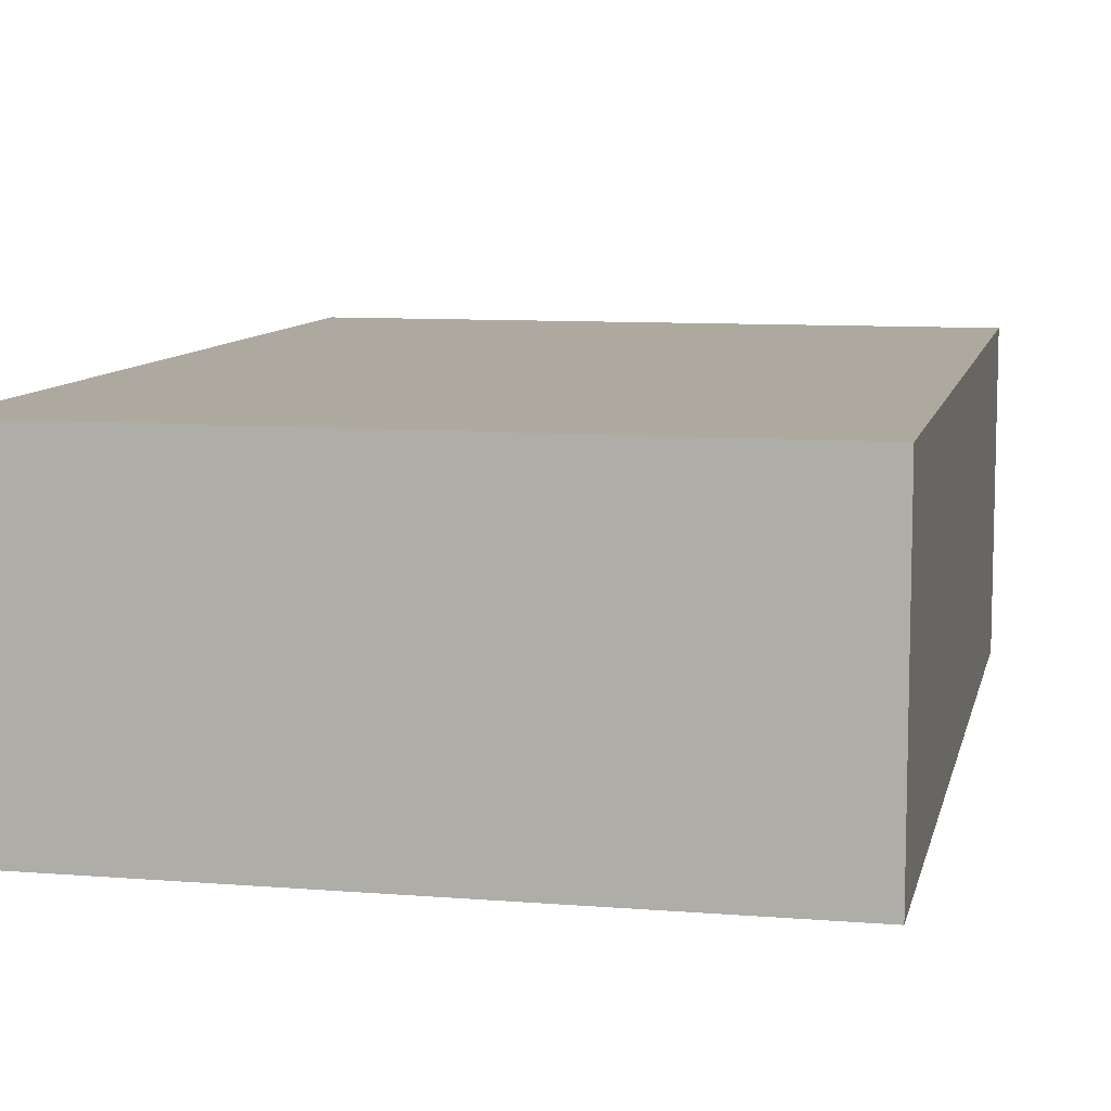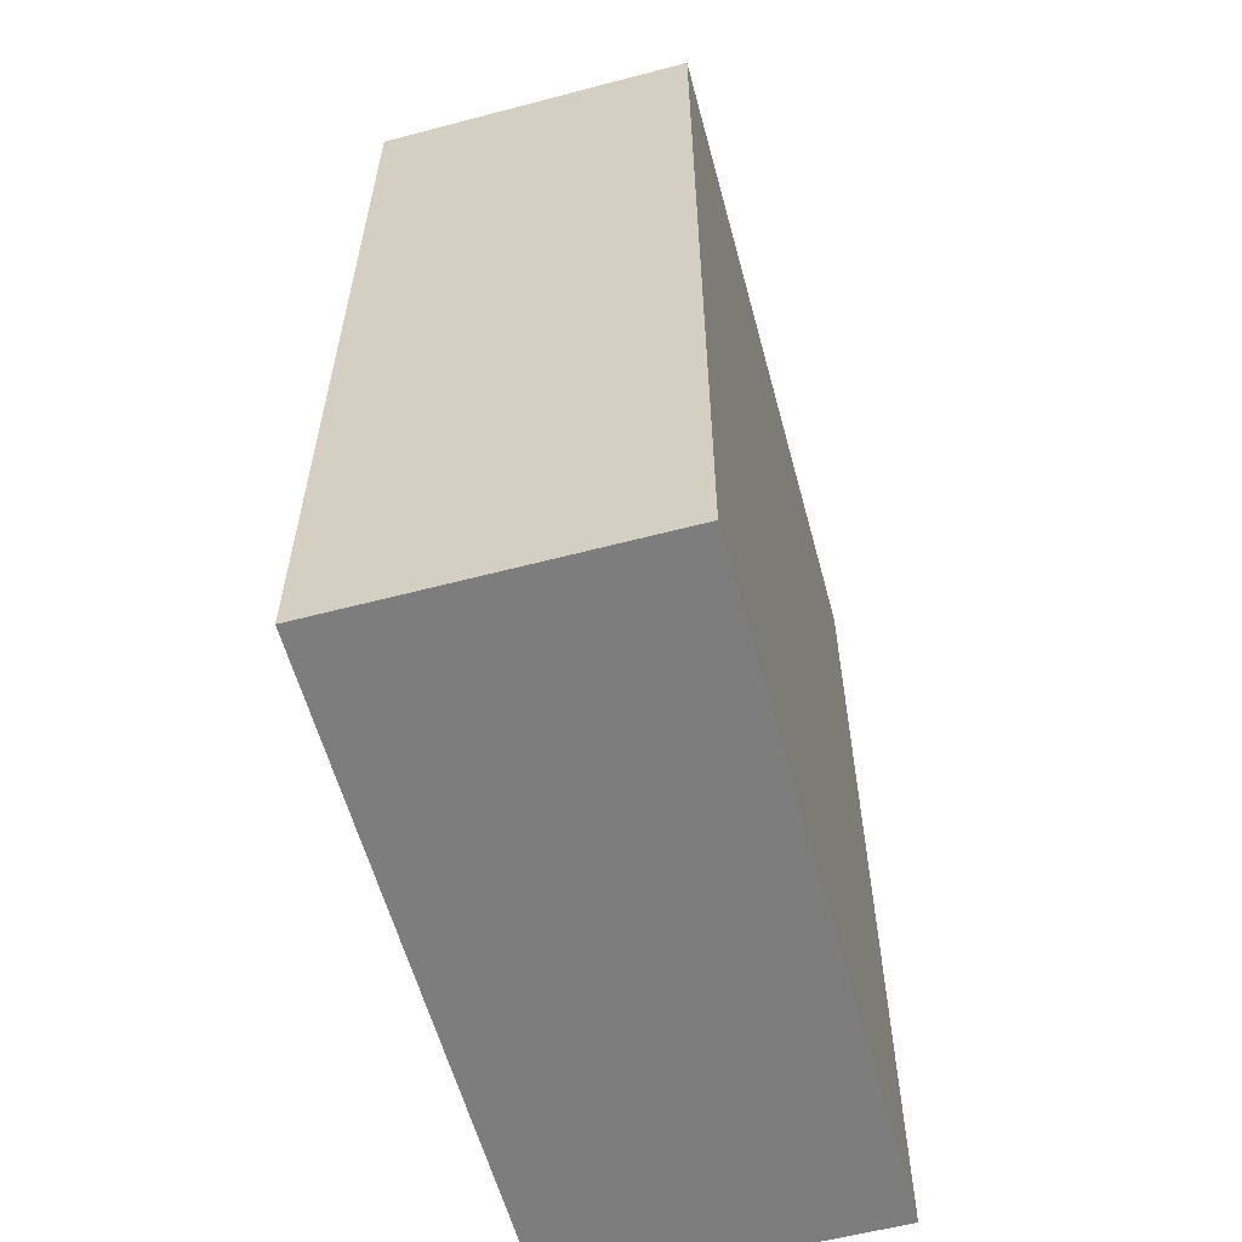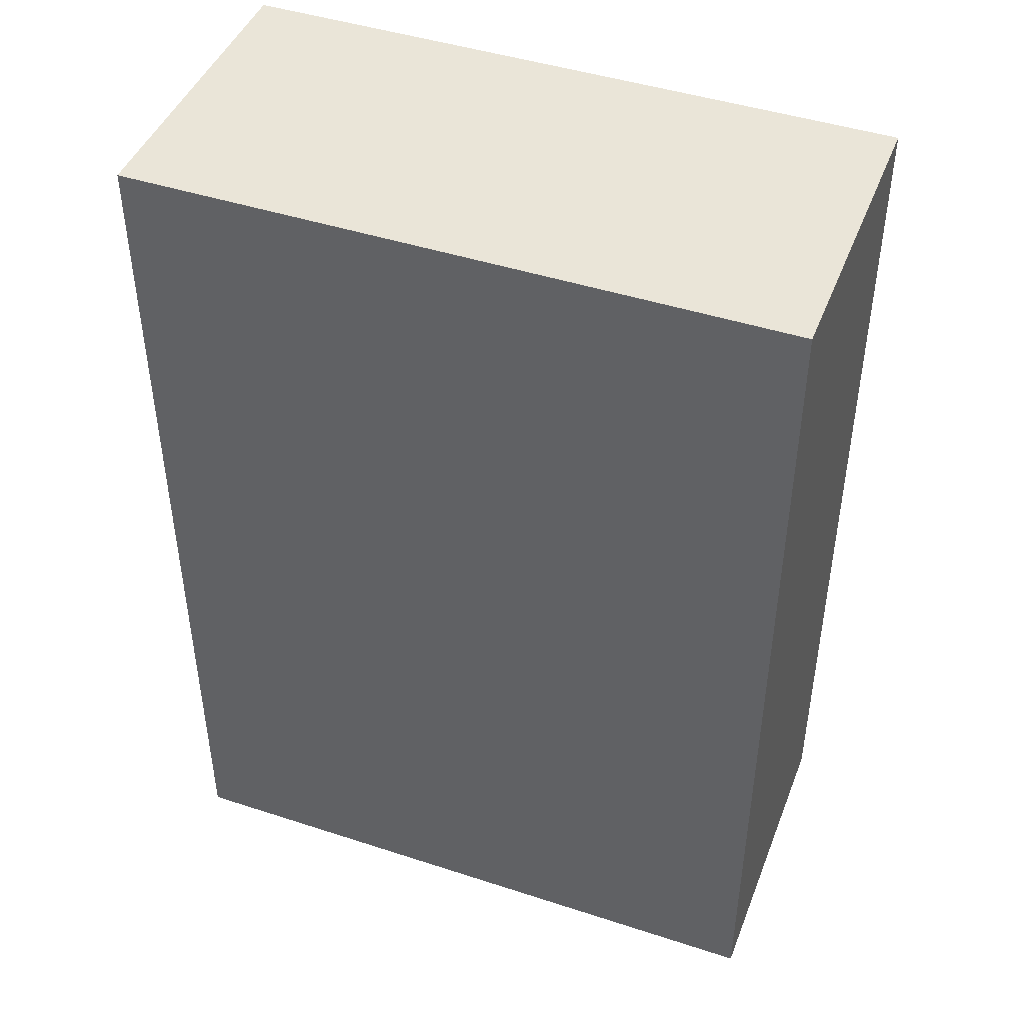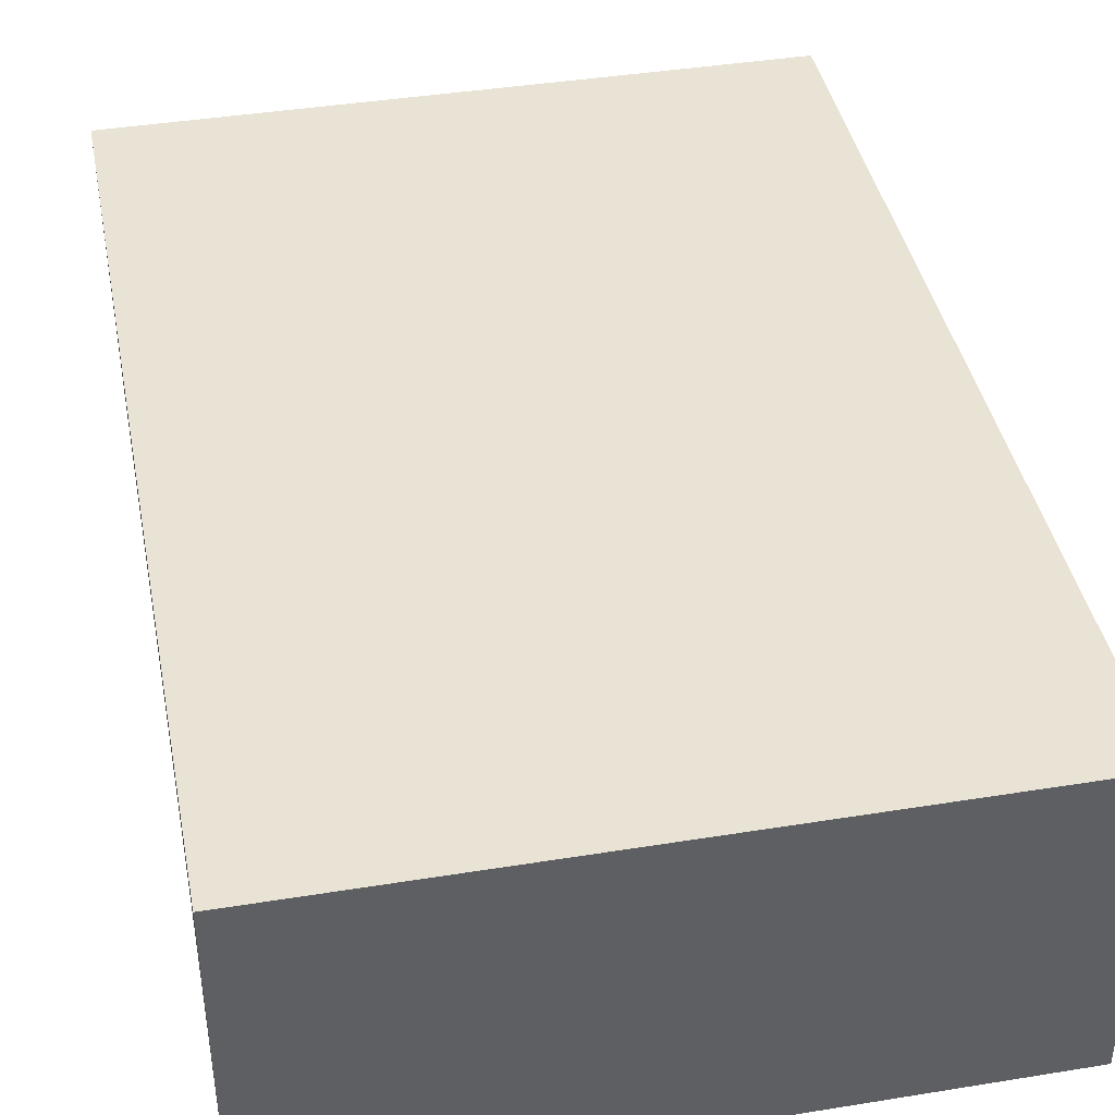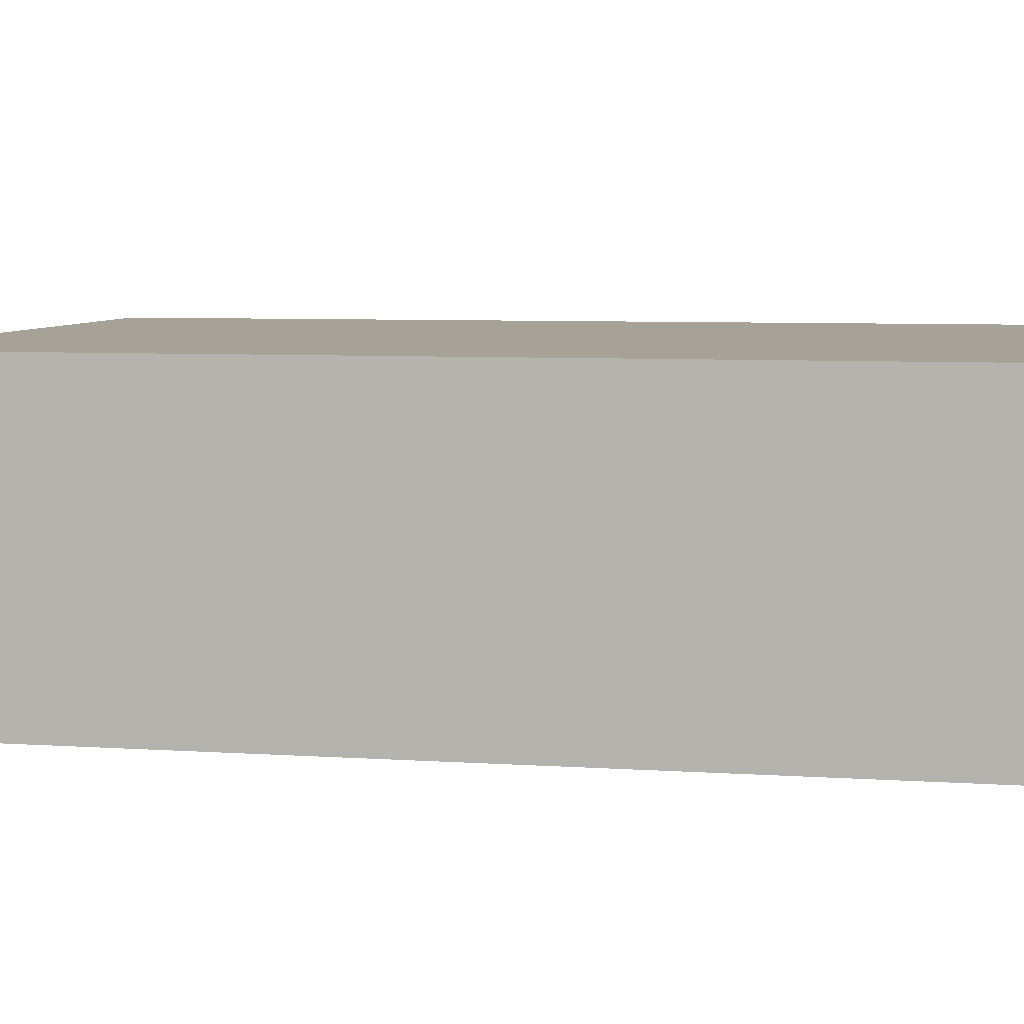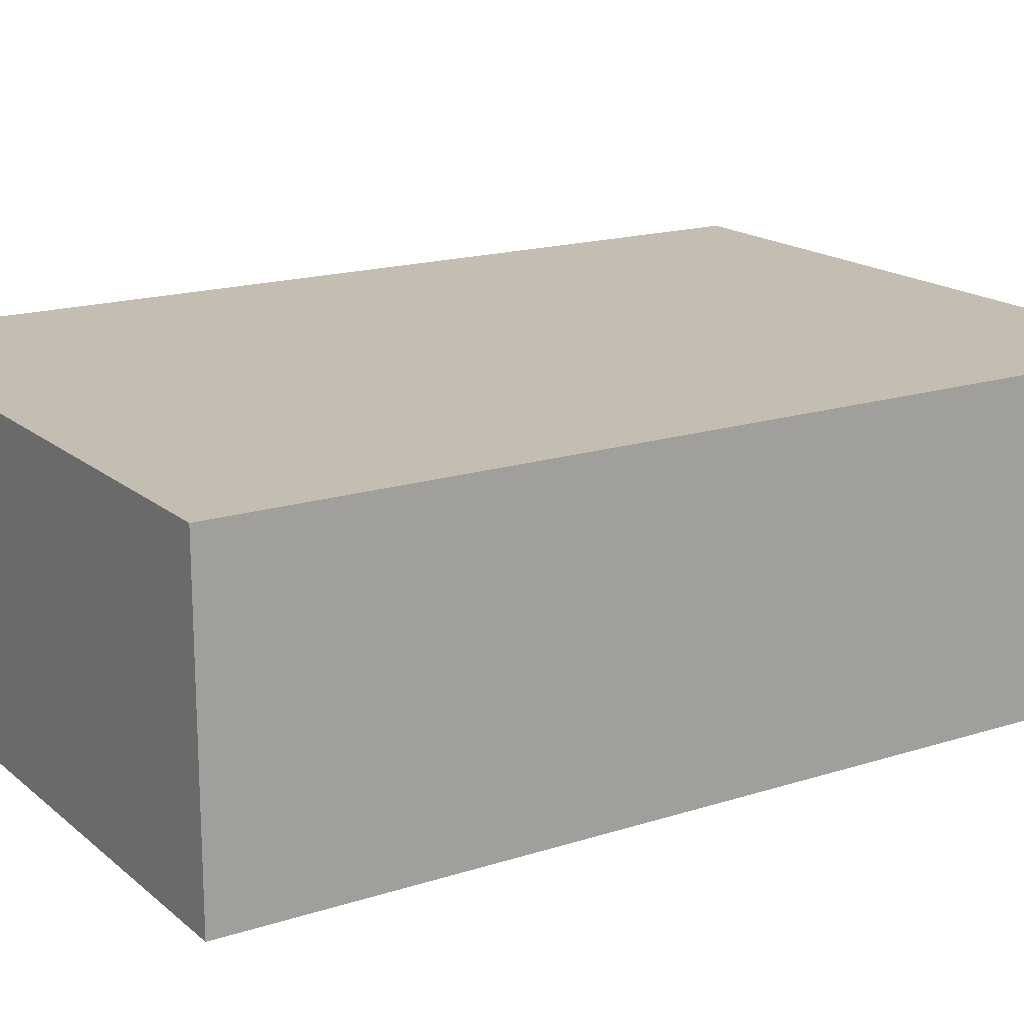
<metadata>
{"format":"obj","ext":"obj","renderer":"f3d","projection":"perspective","resolution":1024,"background":"white","views":[{"elev":9.1,"azim":-167.9,"up":"+Y"},{"elev":-59.1,"azim":-74.9,"up":"+Z"},{"elev":45.0,"azim":-159.3,"up":"+Z"},{"elev":41.2,"azim":168.9,"up":"+Y"},{"elev":6.6,"azim":-79.0,"up":"+Y"},{"elev":17.2,"azim":57.5,"up":"+Y"}]}
</metadata>
<code>
o
v 1.6 0 -13.1
v -0.3 0 -13.1
v 1.5 0.1 -13.1
v 1.4 0.1 -13.1
v 1.2 0.1 -13.1
v 1.1 0.1 -13.1
v 0.7 0.1 -13.1
v 0.6 0.1 -13.1
v 1.4 0.2 -13.1
v 1.2 0.2 -13.1
v 1.1 0.2 -13.1
v 0.9 0.2 -13.1
v 1.5 0.3 -13.1
v 1.3 0.3 -13.1
v 1 0.3 -13.1
v 0.9 0.3 -13.1
v 1.5 0.4 -13.1
v 1.3 0.4 -13.1
v 1.2 0.4 -13.1
v 1.1 0.4 -13.1
v 1 0.4 -13.1
v 0.9 0.4 -13.1
v 1.5 0.5 -13.1
v 0.9 0.5 -13.1
v 0.7 0.5 -13.1
v 0.6 0.5 -13.1
v 1.6 0.9 -13.1
v -0.3 0.9 -13.1
v 1.6 0 -15.8
v -0.3 0 -15.8
v 1.4 0.4 -15.8
v 0.2 0.4 -15.8
v 1.4 0.5 -15.8
v 0.2 0.5 -15.8
v 1.4 0.6 -15.8
v 0.2 0.6 -15.8
v 1.4 0.7 -15.8
v 0.2 0.7 -15.8
v 1.6 0.9 -15.8
v -0.3 0.9 -15.8
v 1.6 0 -13.1
v 1.6 0.9 -13.1
v 1.6 0 -14.2
v 1.6 0.1 -14.2
v 1.6 0.8 -14.2
v 1.6 0.9 -14.2
v 1.6 0 -14.7
v 1.6 0.1 -14.7
v 1.6 0.8 -14.7
v 1.6 0.9 -14.7
v 1.6 0.3 -15.1
v 1.6 0.5 -15.1
v 1.6 0.6 -15.1
v 1.6 0.7 -15.1
v 1.6 0.3 -15.3
v 1.6 0.5 -15.3
v 1.6 0.6 -15.3
v 1.6 0.7 -15.3
v 1.6 0.3 -15.4
v 1.6 0.5 -15.4
v 1.6 0.6 -15.4
v 1.6 0.7 -15.4
v 1.6 0.3 -15.6
v 1.6 0.5 -15.6
v 1.6 0.6 -15.6
v 1.6 0.7 -15.6
v 1.6 0 -15.8
v 1.6 0.9 -15.8
v -0.3 0 -13.1
v -0.3 0.9 -13.1
v -0.3 0 -14.2
v -0.3 0.1 -14.2
v -0.3 0.8 -14.2
v -0.3 0.9 -14.2
v -0.3 0 -14.7
v -0.3 0.1 -14.7
v -0.3 0.8 -14.7
v -0.3 0.9 -14.7
v -0.3 0.4 -15.3
v -0.3 0.5 -15.3
v -0.3 0.6 -15.3
v -0.3 0.7 -15.3
v -0.3 0.4 -15.4
v -0.3 0.5 -15.4
v -0.3 0.6 -15.4
v -0.3 0.7 -15.4
v -0.3 0.4 -15.5
v -0.3 0.5 -15.5
v -0.3 0.6 -15.5
v -0.3 0.7 -15.5
v -0.3 0.4 -15.6
v -0.3 0.5 -15.6
v -0.3 0.6 -15.6
v -0.3 0.7 -15.6
v -0.3 0 -15.8
v -0.3 0.9 -15.8
v 1.6 0 -13.1
v 1.6 0 -14.2
v 1.6 0 -14.7
v 1.6 0 -15.8
v -0.3 0 -13.1
v -0.3 0 -14.2
v -0.3 0 -14.7
v -0.3 0 -15.8
v 1.6 0.9 -13.1
v 1.6 0.9 -14.2
v 1.6 0.9 -14.7
v 1.6 0.9 -15.8
v -0.3 0.9 -13.1
v -0.3 0.9 -14.2
v -0.3 0.9 -14.7
v -0.3 0.9 -15.8
f 3 2 1
f 4 2 3
f 5 2 4
f 6 2 5
f 7 2 6
f 8 2 7
f 9 4 3
f 9 5 4
f 10 6 5
f 10 5 9
f 11 7 6
f 11 6 10
f 12 7 11
f 13 3 1
f 13 9 3
f 13 10 9
f 14 10 13
f 15 12 11
f 16 7 12
f 16 12 15
f 17 13 1
f 17 14 13
f 18 10 14
f 18 14 17
f 19 11 10
f 19 10 18
f 20 15 11
f 20 11 19
f 21 16 15
f 21 15 20
f 22 7 16
f 22 16 21
f 23 19 18
f 23 17 1
f 23 22 21
f 23 20 19
f 23 21 20
f 23 18 17
f 24 7 22
f 24 22 23
f 25 8 7
f 25 7 24
f 26 2 8
f 26 8 25
f 27 23 1
f 27 25 24
f 27 26 25
f 27 24 23
f 28 2 26
f 28 26 27
f 29 30 31
f 31 30 32
f 29 31 33
f 31 32 33
f 32 30 34
f 33 32 34
f 29 33 35
f 33 34 35
f 34 30 36
f 35 34 36
f 29 35 37
f 35 36 37
f 36 30 38
f 37 36 38
f 29 37 39
f 37 38 39
f 38 30 40
f 39 38 40
f 43 42 41
f 44 42 43
f 45 42 44
f 46 42 45
f 47 44 43
f 48 45 44
f 48 44 47
f 49 46 45
f 49 45 48
f 50 46 49
f 51 48 47
f 51 49 48
f 51 50 49
f 52 50 51
f 53 50 52
f 54 50 53
f 55 51 47
f 55 52 51
f 56 53 52
f 56 52 55
f 57 54 53
f 57 53 56
f 58 50 54
f 58 54 57
f 59 57 56
f 59 56 55
f 59 58 57
f 59 55 47
f 60 58 59
f 61 58 60
f 62 50 58
f 62 58 61
f 63 59 47
f 63 60 59
f 64 61 60
f 64 60 63
f 65 62 61
f 65 61 64
f 66 50 62
f 66 62 65
f 67 63 47
f 67 65 64
f 67 66 65
f 67 64 63
f 68 50 66
f 68 66 67
f 69 70 71
f 71 70 72
f 72 70 73
f 73 70 74
f 71 72 75
f 72 73 76
f 75 72 76
f 73 74 77
f 76 73 77
f 77 74 78
f 75 76 79
f 76 77 79
f 77 78 79
f 79 78 80
f 80 78 81
f 81 78 82
f 75 79 83
f 79 80 83
f 80 81 84
f 83 80 84
f 81 82 85
f 84 81 85
f 82 78 86
f 85 82 86
f 84 85 87
f 83 84 87
f 85 86 87
f 75 83 87
f 87 86 88
f 88 86 89
f 86 78 90
f 89 86 90
f 75 87 91
f 87 88 91
f 88 89 92
f 91 88 92
f 89 90 93
f 92 89 93
f 90 78 94
f 93 90 94
f 75 91 95
f 92 93 95
f 93 94 95
f 91 92 95
f 94 78 96
f 95 94 96
f 101 98 97
f 102 99 98
f 102 98 101
f 103 100 99
f 103 99 102
f 104 100 103
f 105 106 109
f 106 107 110
f 109 106 110
f 107 108 111
f 110 107 111
f 111 108 112

</code>
